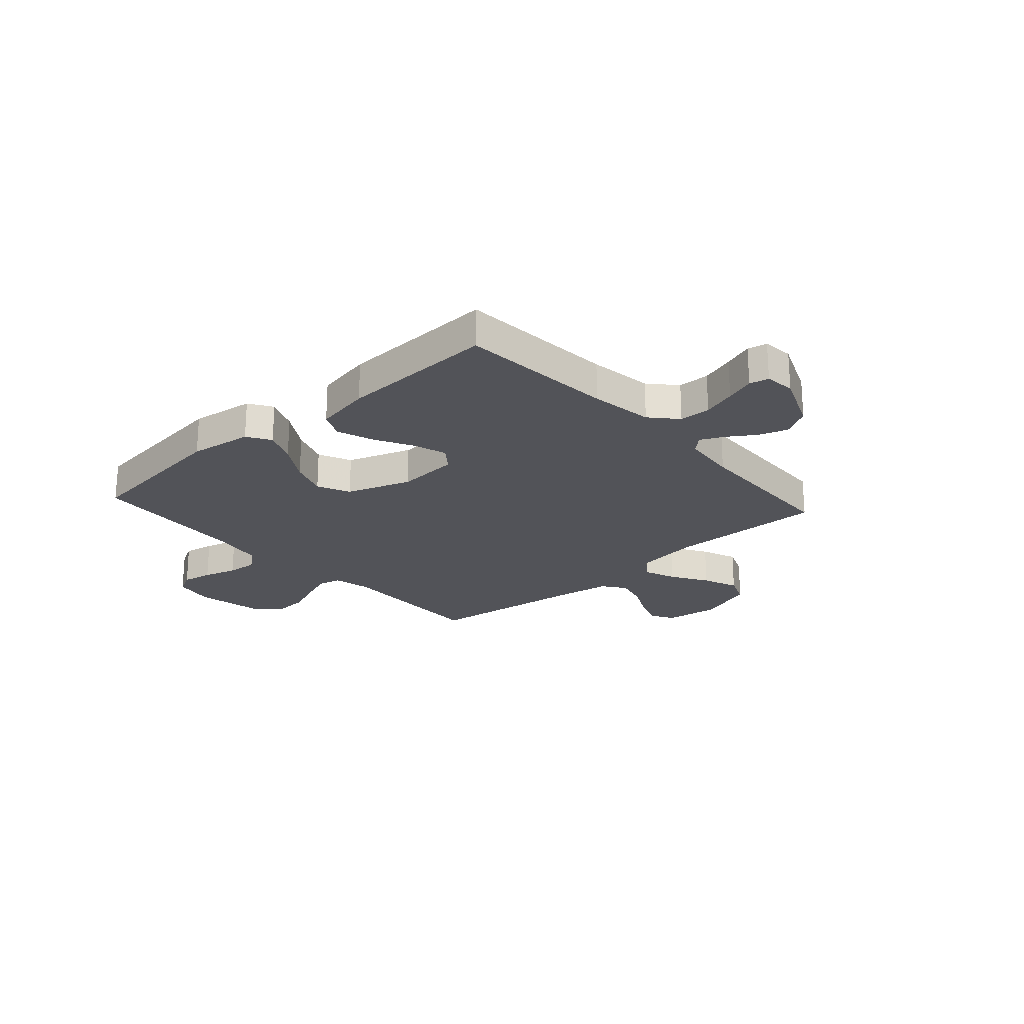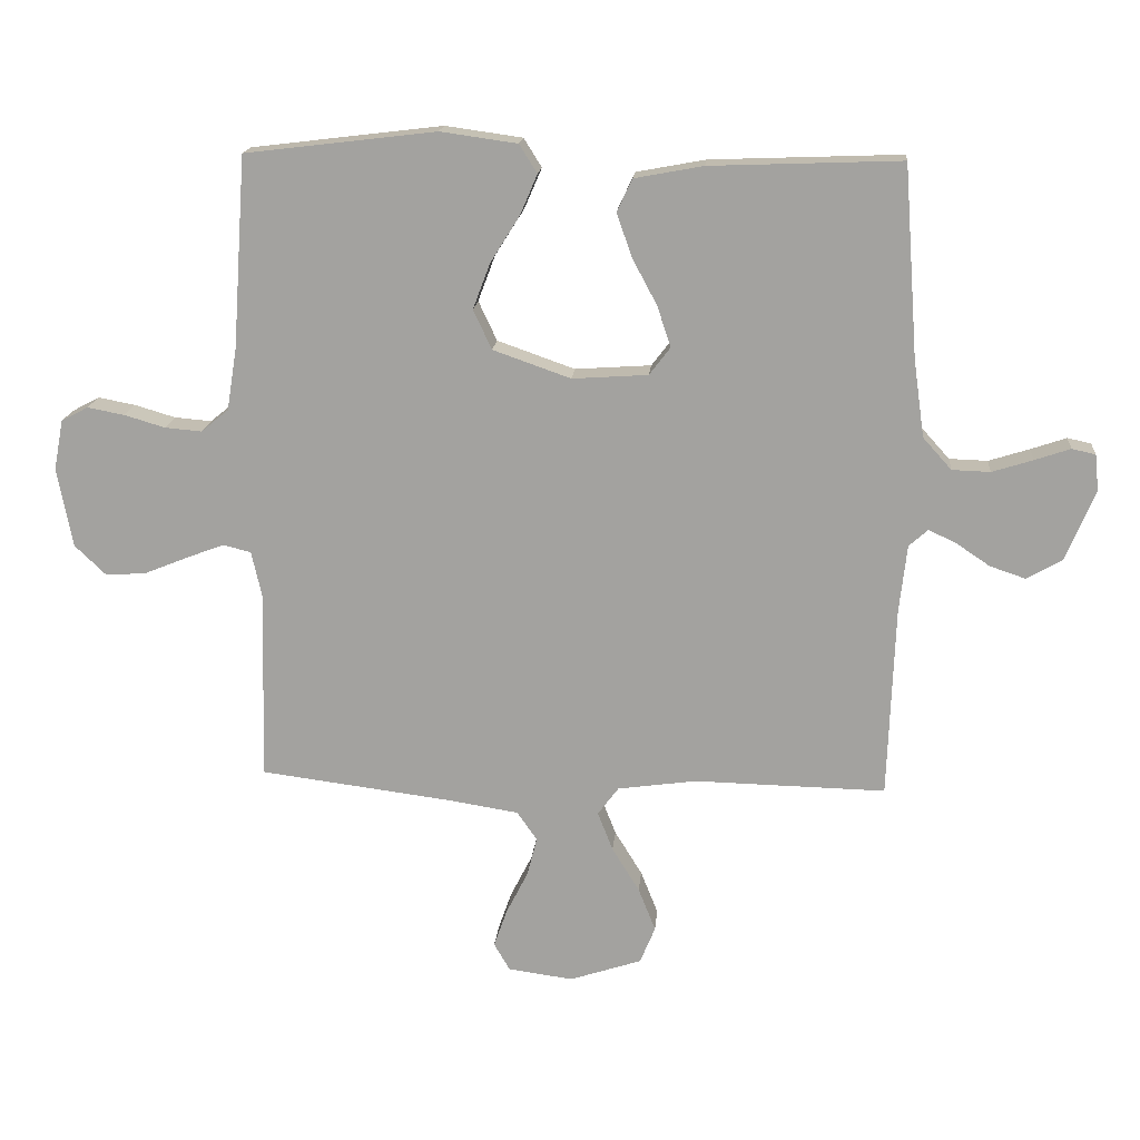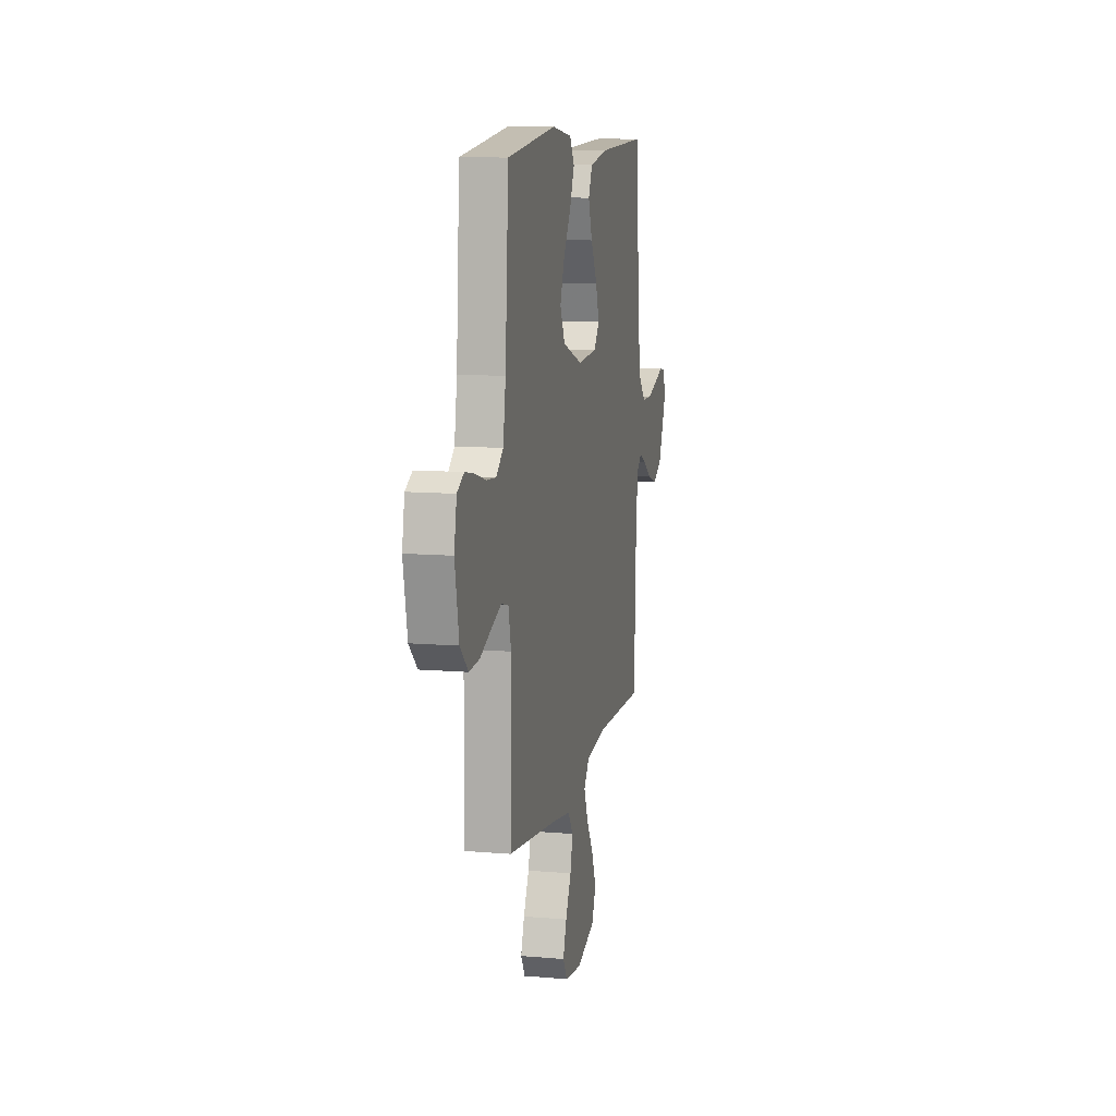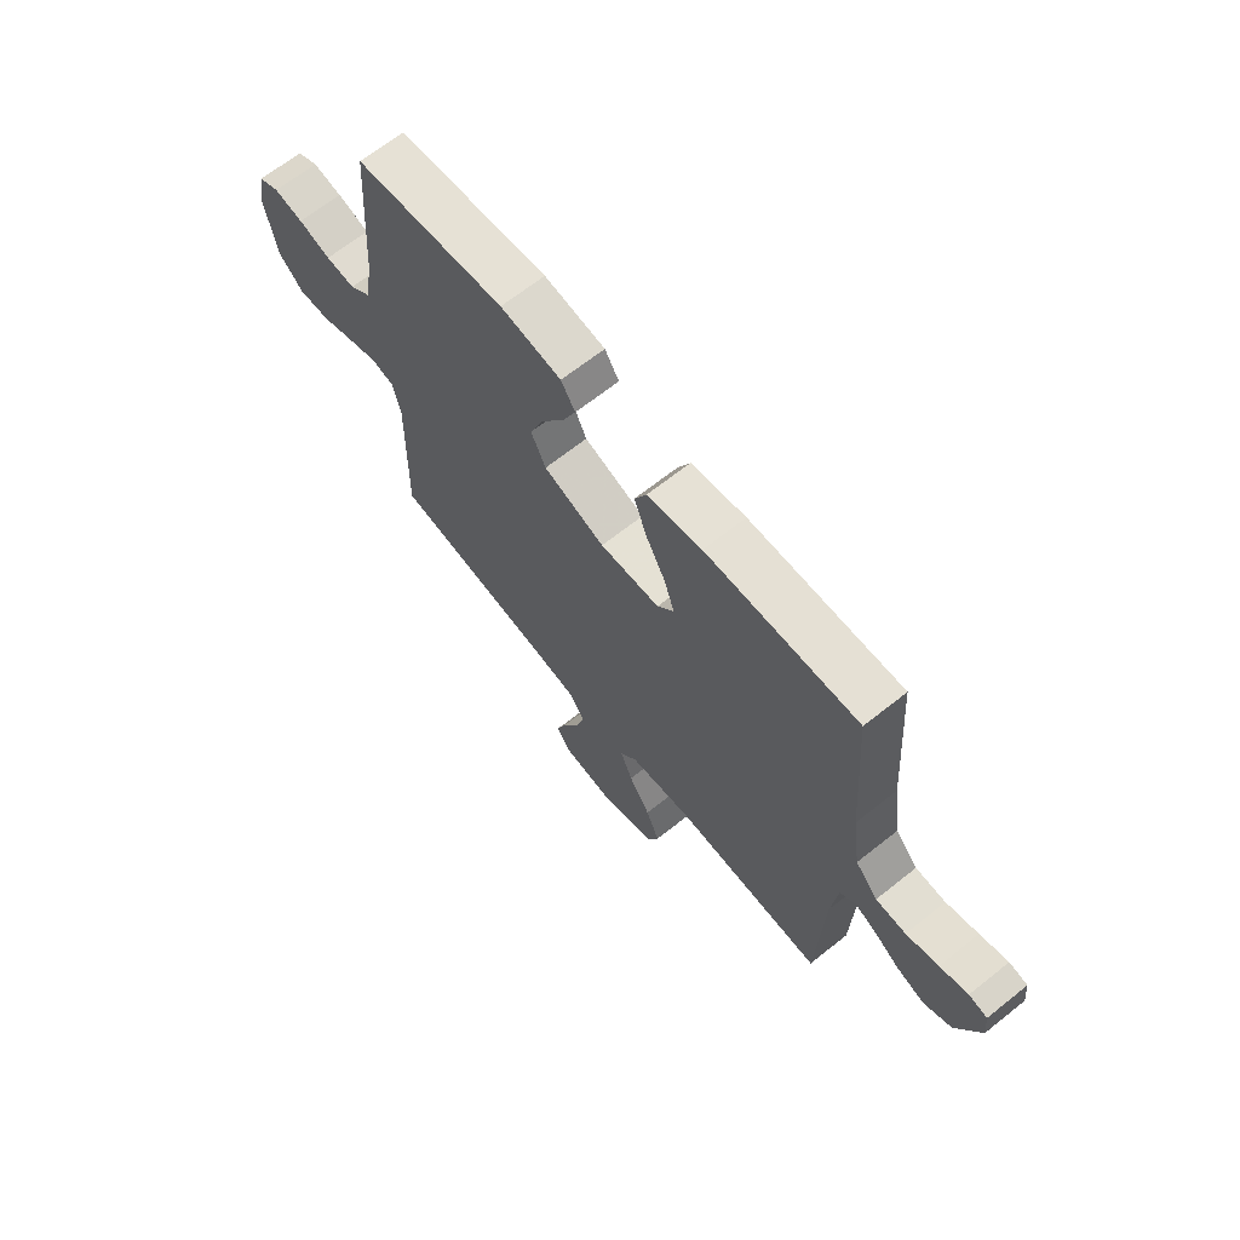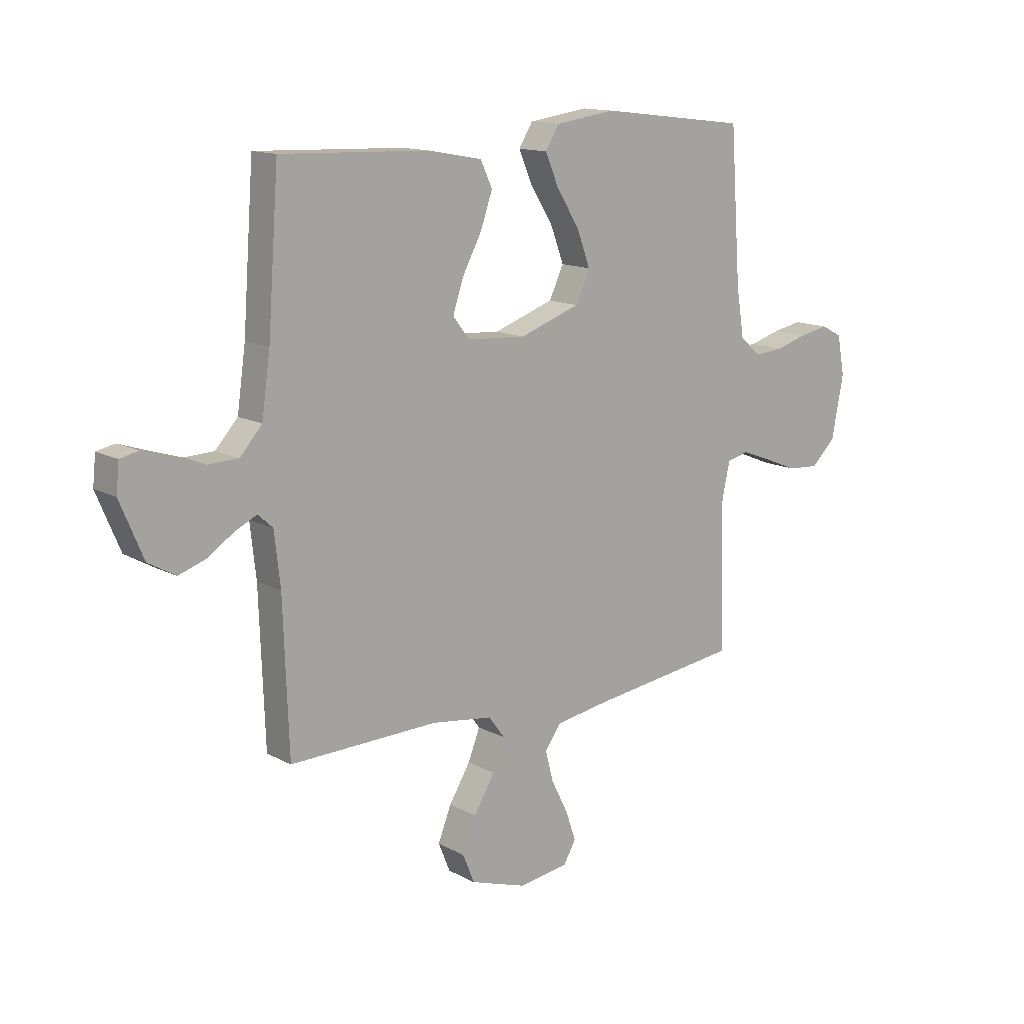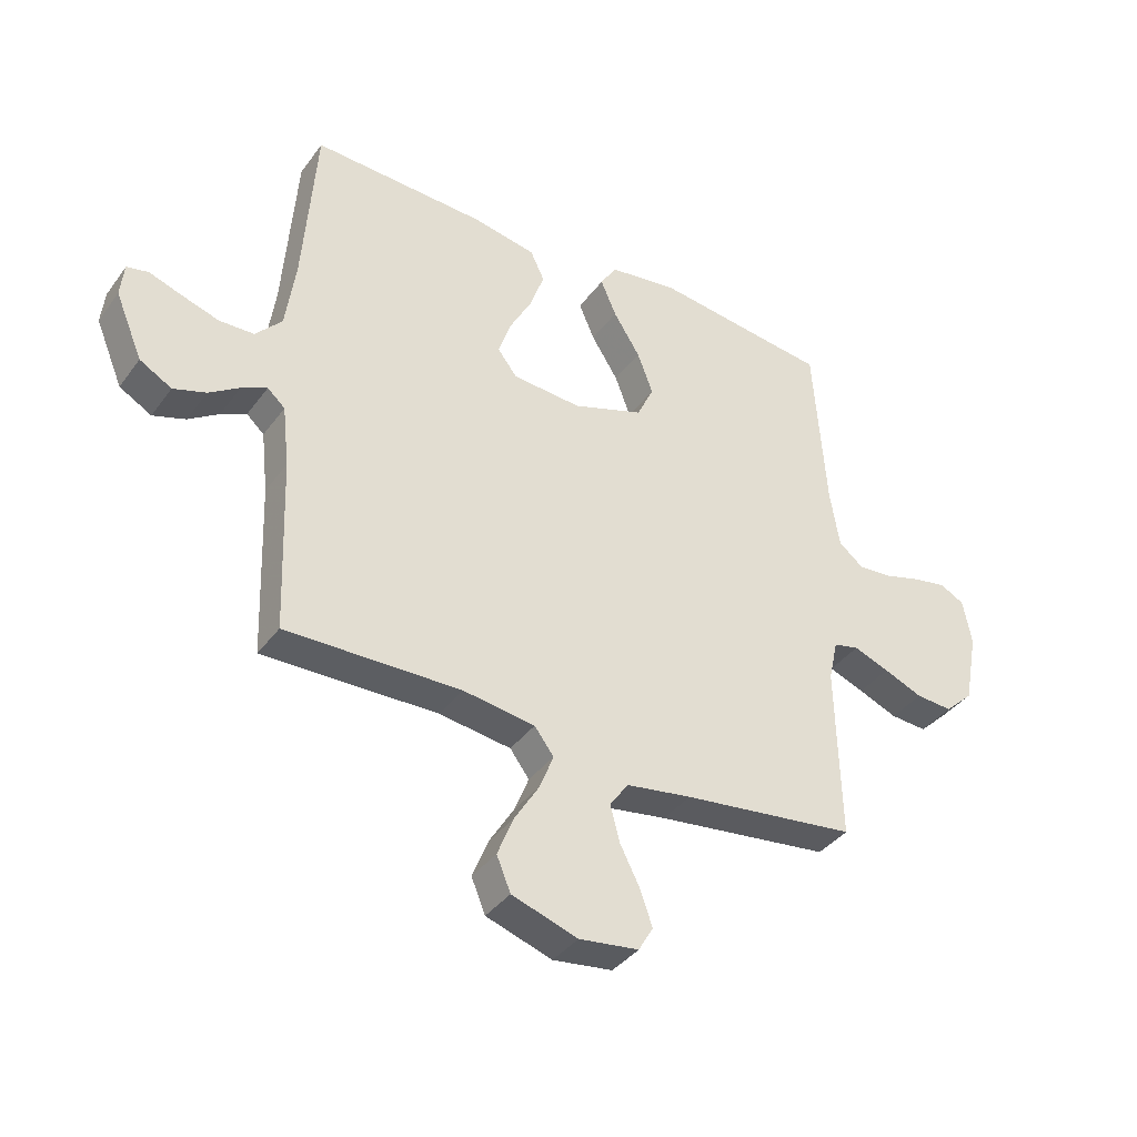
<metadata>
{"format":"obj","ext":"obj","renderer":"f3d","projection":"perspective","resolution":1024,"background":"white","views":[{"elev":-22.7,"azim":41.9,"up":"+Y"},{"elev":16.6,"azim":4.8,"up":"+Z"},{"elev":10.8,"azim":-78.0,"up":"+Z"},{"elev":66.9,"azim":51.4,"up":"+Z"},{"elev":13.6,"azim":140.1,"up":"+Z"},{"elev":-38.3,"azim":147.8,"up":"+Z"}]}
</metadata>
<code>
v -0.5 0.07 -0.5
v -0.493 0.07 -0.2
v -0.509 0.07 -0.129
v -0.553 0.07 -0.118
v -0.614 0.07 -0.141
v -0.681 0.07 -0.168
v -0.744 0.07 -0.172
v -0.793 0.07 -0.125
v -0.817 0.07 0
v -0.802 0.07 0.079
v -0.76 0.07 0.101
v -0.702 0.07 0.09
v -0.638 0.07 0.071
v -0.58 0.07 0.066
v -0.537 0.07 0.101
v -0.521 0.07 0.2
v -0.5 0.07 0.5
v -0.2 0.07 0.536
v -0.079 0.07 0.519
v -0.051 0.07 0.474
v -0.078 0.07 0.411
v -0.124 0.07 0.338
v -0.151 0.07 0.266
v -0.122 0.07 0.204
v 0 0.07 0.161
v 0.119 0.07 0.169
v 0.152 0.07 0.212
v 0.131 0.07 0.276
v 0.092 0.07 0.349
v 0.068 0.07 0.418
v 0.092 0.07 0.469
v 0.2 0.07 0.489
v 0.5 0.07 0.5
v 0.522 0.07 0.2
v 0.539 0.07 0.079
v 0.584 0.07 0.029
v 0.644 0.07 0.027
v 0.708 0.07 0.047
v 0.764 0.07 0.066
v 0.801 0.07 0.058
v 0.807 0.07 0
v 0.76 0.07 -0.111
v 0.705 0.07 -0.142
v 0.649 0.07 -0.123
v 0.597 0.07 -0.088
v 0.553 0.07 -0.067
v 0.523 0.07 -0.094
v 0.511 0.07 -0.2
v 0.5 0.07 -0.5
v 0.2 0.07 -0.493
v 0.076 0.07 -0.51
v 0.043 0.07 -0.554
v 0.067 0.07 -0.615
v 0.11 0.07 -0.685
v 0.137 0.07 -0.753
v 0.113 0.07 -0.811
v 0 0.07 -0.848
v -0.102 0.07 -0.834
v -0.127 0.07 -0.791
v -0.106 0.07 -0.731
v -0.072 0.07 -0.664
v -0.056 0.07 -0.602
v -0.088 0.07 -0.557
v -0.2 0.07 -0.539
v -0.5 0 -0.5
v -0.493 0 -0.2
v -0.509 0 -0.129
v -0.553 0 -0.118
v -0.614 0 -0.141
v -0.681 0 -0.168
v -0.744 0 -0.172
v -0.793 0 -0.125
v -0.817 0 0
v -0.802 0 0.079
v -0.76 0 0.101
v -0.702 0 0.09
v -0.638 0 0.071
v -0.58 0 0.066
v -0.537 0 0.101
v -0.521 0 0.2
v -0.5 0 0.5
v -0.2 0 0.536
v -0.079 0 0.519
v -0.051 0 0.474
v -0.078 0 0.411
v -0.124 0 0.338
v -0.151 0 0.266
v -0.122 0 0.204
v 0 0 0.161
v 0.119 0 0.169
v 0.152 0 0.212
v 0.131 0 0.276
v 0.092 0 0.349
v 0.068 0 0.418
v 0.092 0 0.469
v 0.2 0 0.489
v 0.5 0 0.5
v 0.522 0 0.2
v 0.539 0 0.079
v 0.584 0 0.029
v 0.644 0 0.027
v 0.708 0 0.047
v 0.764 0 0.066
v 0.801 0 0.058
v 0.807 0 0
v 0.76 0 -0.111
v 0.705 0 -0.142
v 0.649 0 -0.123
v 0.597 0 -0.088
v 0.553 0 -0.067
v 0.523 0 -0.094
v 0.511 0 -0.2
v 0.5 0 -0.5
v 0.2 0 -0.493
v 0.076 0 -0.51
v 0.043 0 -0.554
v 0.067 0 -0.615
v 0.11 0 -0.685
v 0.137 0 -0.753
v 0.113 0 -0.811
v 0 0 -0.848
v -0.102 0 -0.834
v -0.127 0 -0.791
v -0.106 0 -0.731
v -0.072 0 -0.664
v -0.056 0 -0.602
v -0.088 0 -0.557
v -0.2 0 -0.539
f 58 59 60 61
f 58 61 62
f 57 58 62
f 56 57 62
f 53 54 55 56
f 52 53 56 62
f 51 52 62 63
f 48 49 50
f 47 48 50 51
f 42 43 44 45
f 42 45 46
f 41 42 46
f 38 39 40 41
f 37 38 41 46
f 36 37 46 47
f 31 32 33 34
f 31 34 35
f 28 29 30 31
f 27 28 31 35
f 26 27 35 36
f 19 20 21 22
f 19 22 23
f 16 17 18 19
f 15 16 19 23
f 14 15 23 24
f 10 11 12 13
f 10 13 14
f 9 10 14
f 8 9 14
f 5 6 7 8
f 4 5 8 14
f 3 4 14 24
f 64 1 2
f 25 26 36 47
f 47 51 63 64
f 24 25 47 64
f 2 3 24 64
f 125 124 123 122
f 126 125 122
f 126 122 121
f 126 121 120
f 120 119 118 117
f 126 120 117 116
f 127 126 116 115
f 114 113 112
f 115 114 112 111
f 109 108 107 106
f 110 109 106
f 110 106 105
f 105 104 103 102
f 110 105 102 101
f 111 110 101 100
f 98 97 96 95
f 99 98 95
f 95 94 93 92
f 99 95 92 91
f 100 99 91 90
f 86 85 84 83
f 87 86 83
f 83 82 81 80
f 87 83 80 79
f 88 87 79 78
f 77 76 75 74
f 78 77 74
f 78 74 73
f 78 73 72
f 72 71 70 69
f 78 72 69 68
f 88 78 68 67
f 66 65 128
f 111 100 90 89
f 128 127 115 111
f 128 111 89 88
f 128 88 67 66
f 1 65 66 2
f 2 66 67 3
f 3 67 68 4
f 4 68 69 5
f 5 69 70 6
f 6 70 71 7
f 7 71 72 8
f 8 72 73 9
f 9 73 74 10
f 10 74 75 11
f 11 75 76 12
f 12 76 77 13
f 13 77 78 14
f 14 78 79 15
f 15 79 80 16
f 16 80 81 17
f 17 81 82 18
f 18 82 83 19
f 19 83 84 20
f 20 84 85 21
f 21 85 86 22
f 22 86 87 23
f 23 87 88 24
f 24 88 89 25
f 25 89 90 26
f 26 90 91 27
f 27 91 92 28
f 28 92 93 29
f 29 93 94 30
f 30 94 95 31
f 31 95 96 32
f 32 96 97 33
f 33 97 98 34
f 34 98 99 35
f 35 99 100 36
f 36 100 101 37
f 37 101 102 38
f 38 102 103 39
f 39 103 104 40
f 40 104 105 41
f 41 105 106 42
f 42 106 107 43
f 43 107 108 44
f 44 108 109 45
f 45 109 110 46
f 46 110 111 47
f 47 111 112 48
f 48 112 113 49
f 49 113 114 50
f 50 114 115 51
f 51 115 116 52
f 52 116 117 53
f 53 117 118 54
f 54 118 119 55
f 55 119 120 56
f 56 120 121 57
f 57 121 122 58
f 58 122 123 59
f 59 123 124 60
f 60 124 125 61
f 61 125 126 62
f 62 126 127 63
f 63 127 128 64
f 64 128 65 1

</code>
